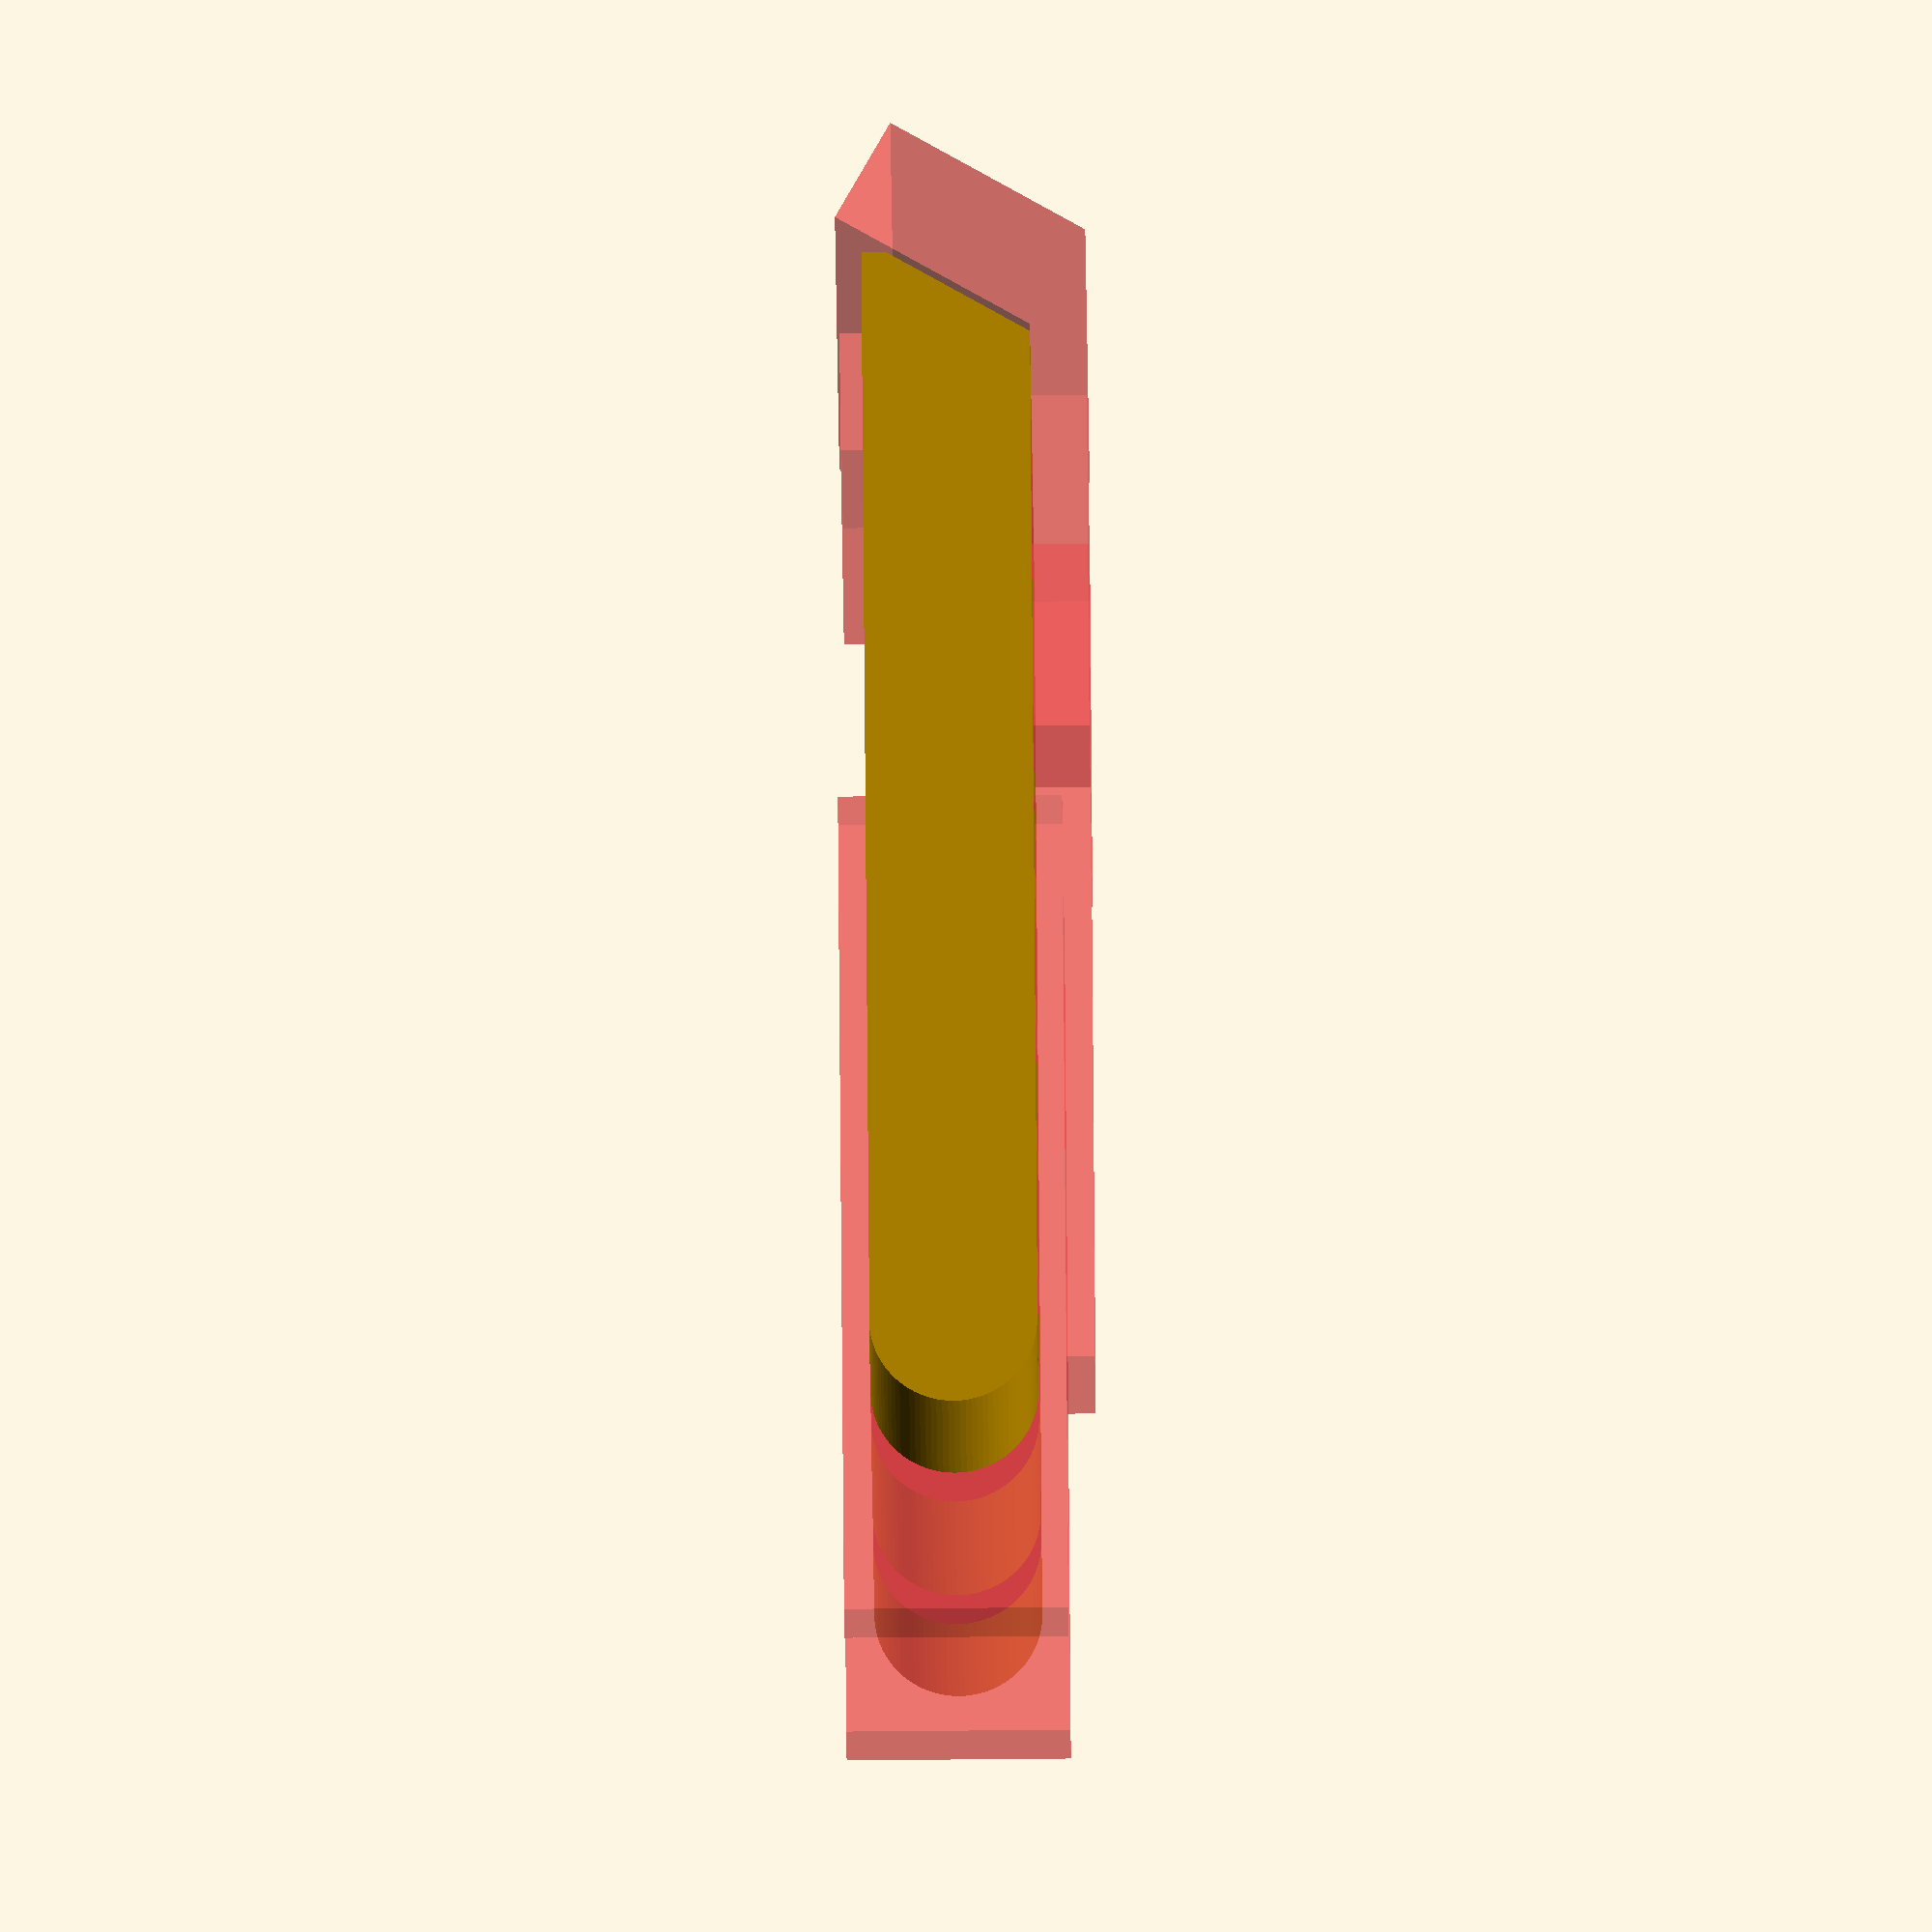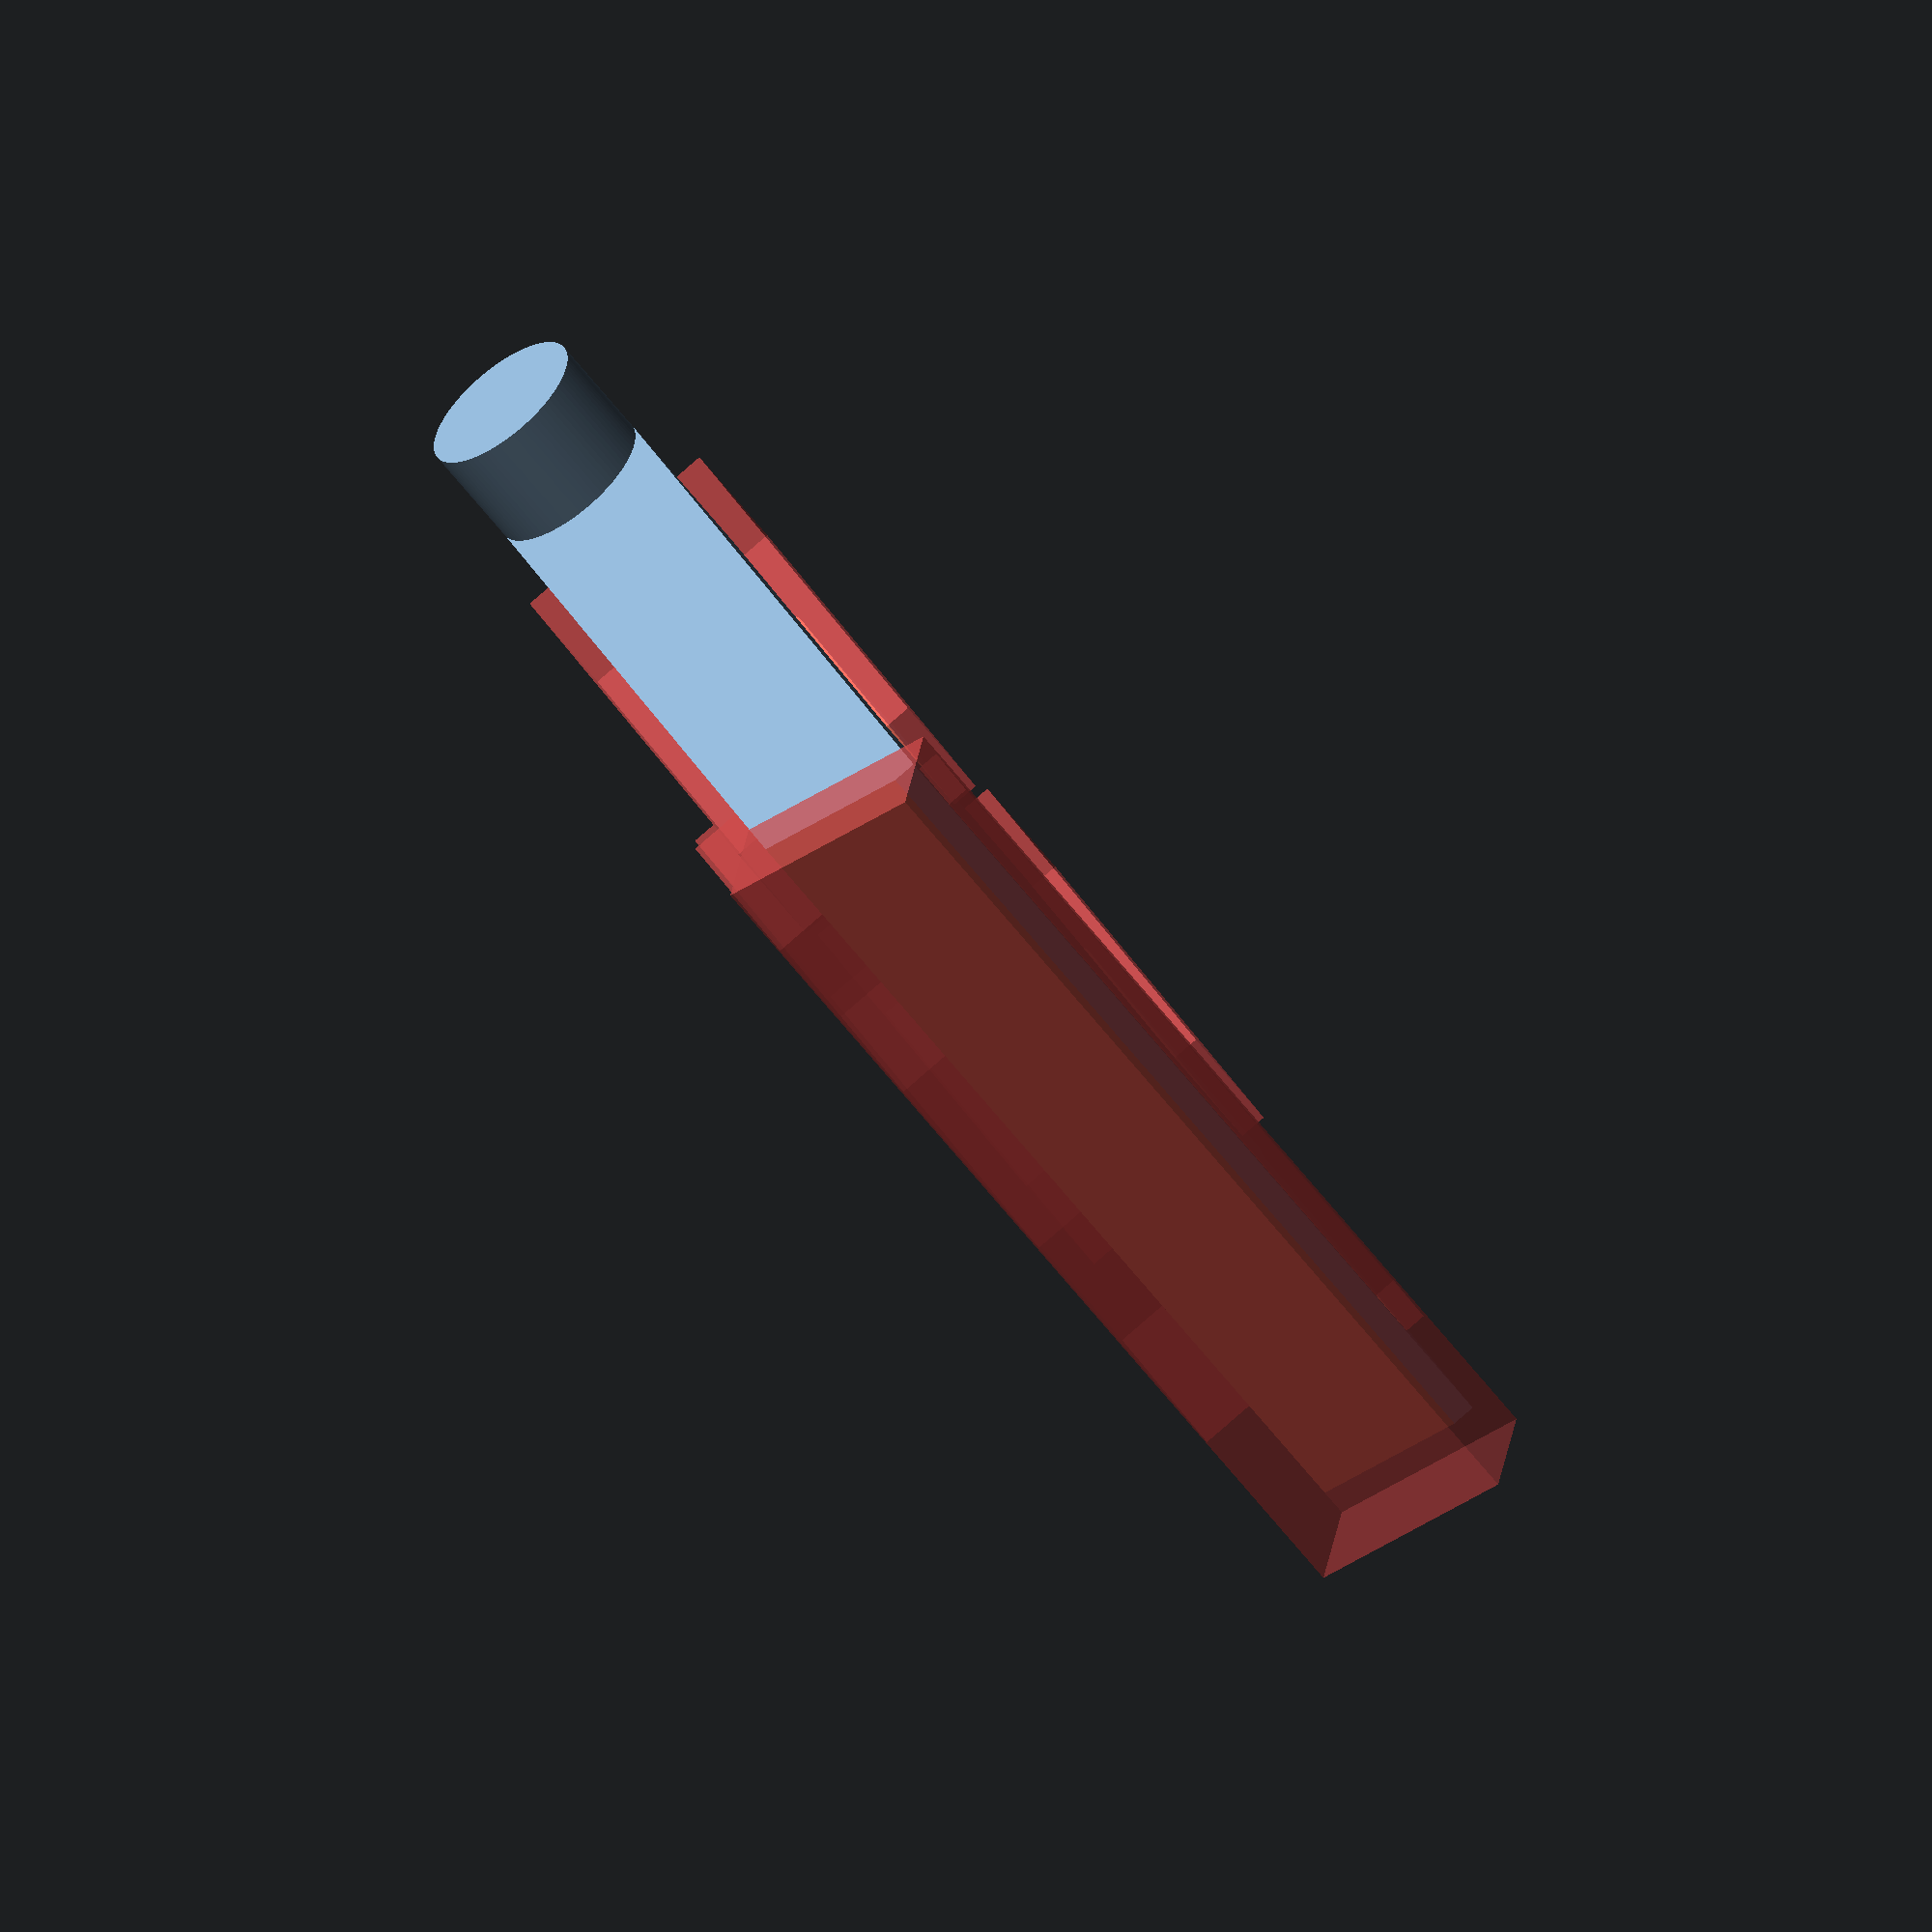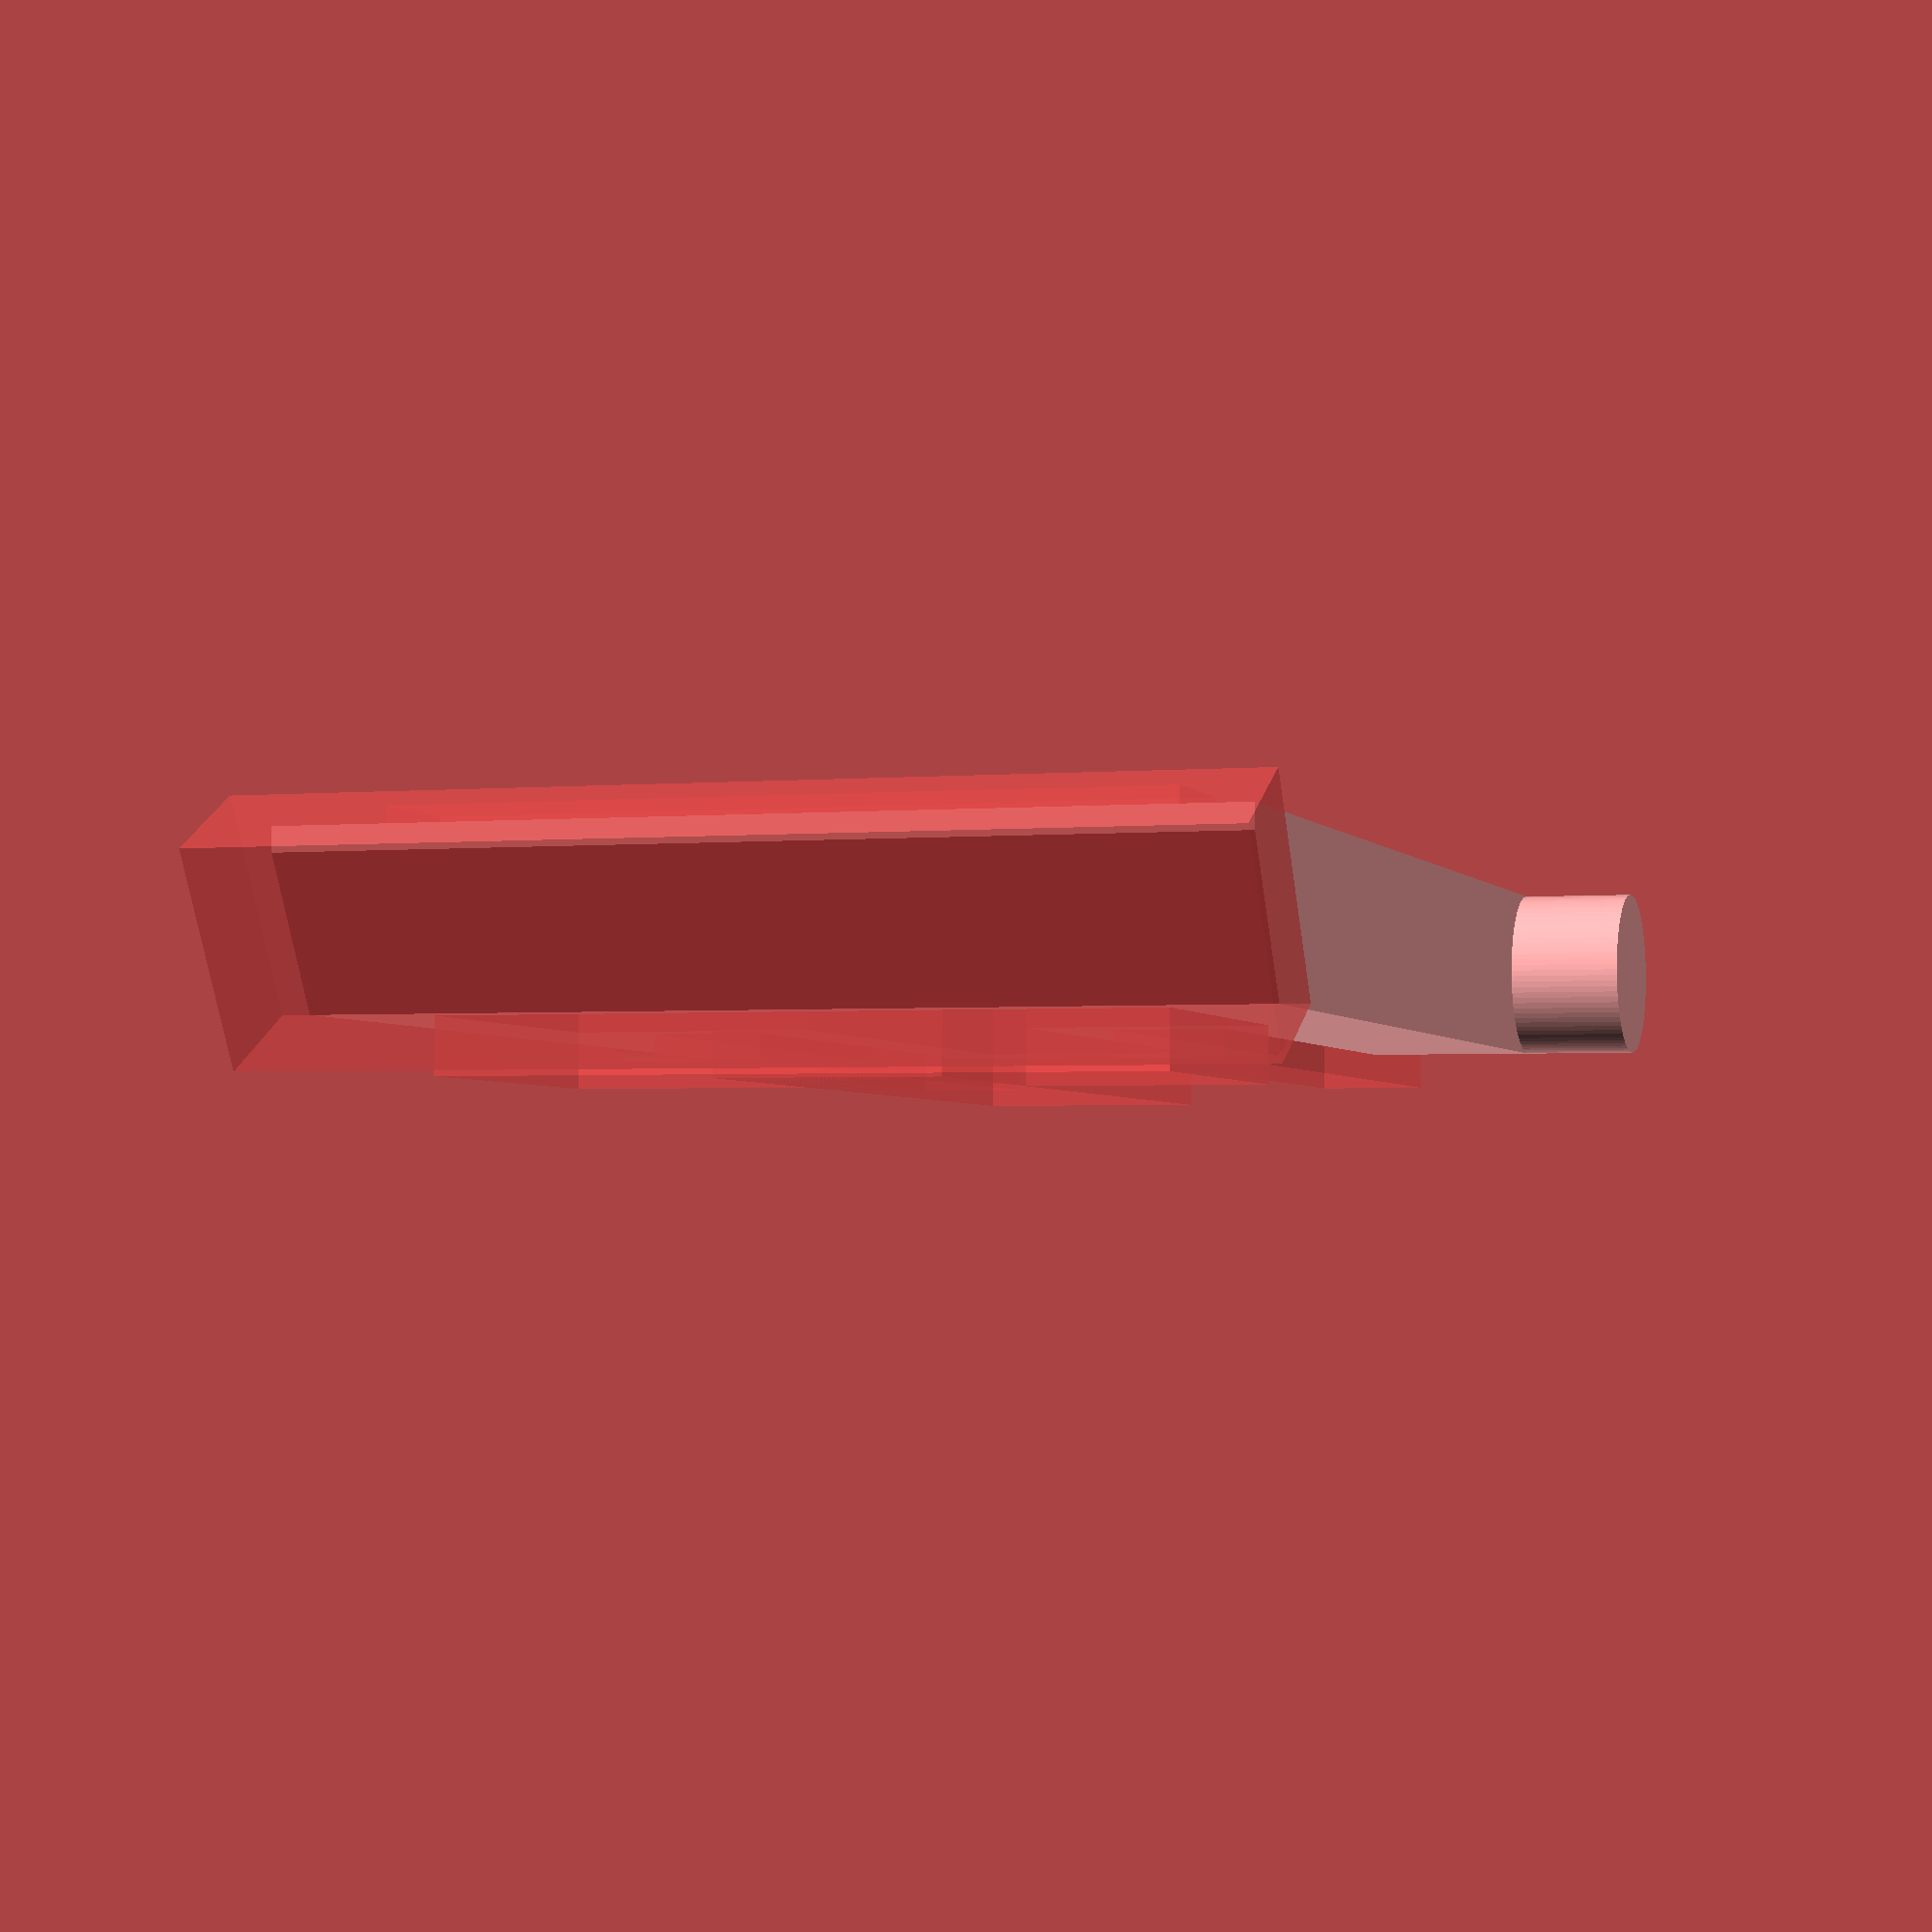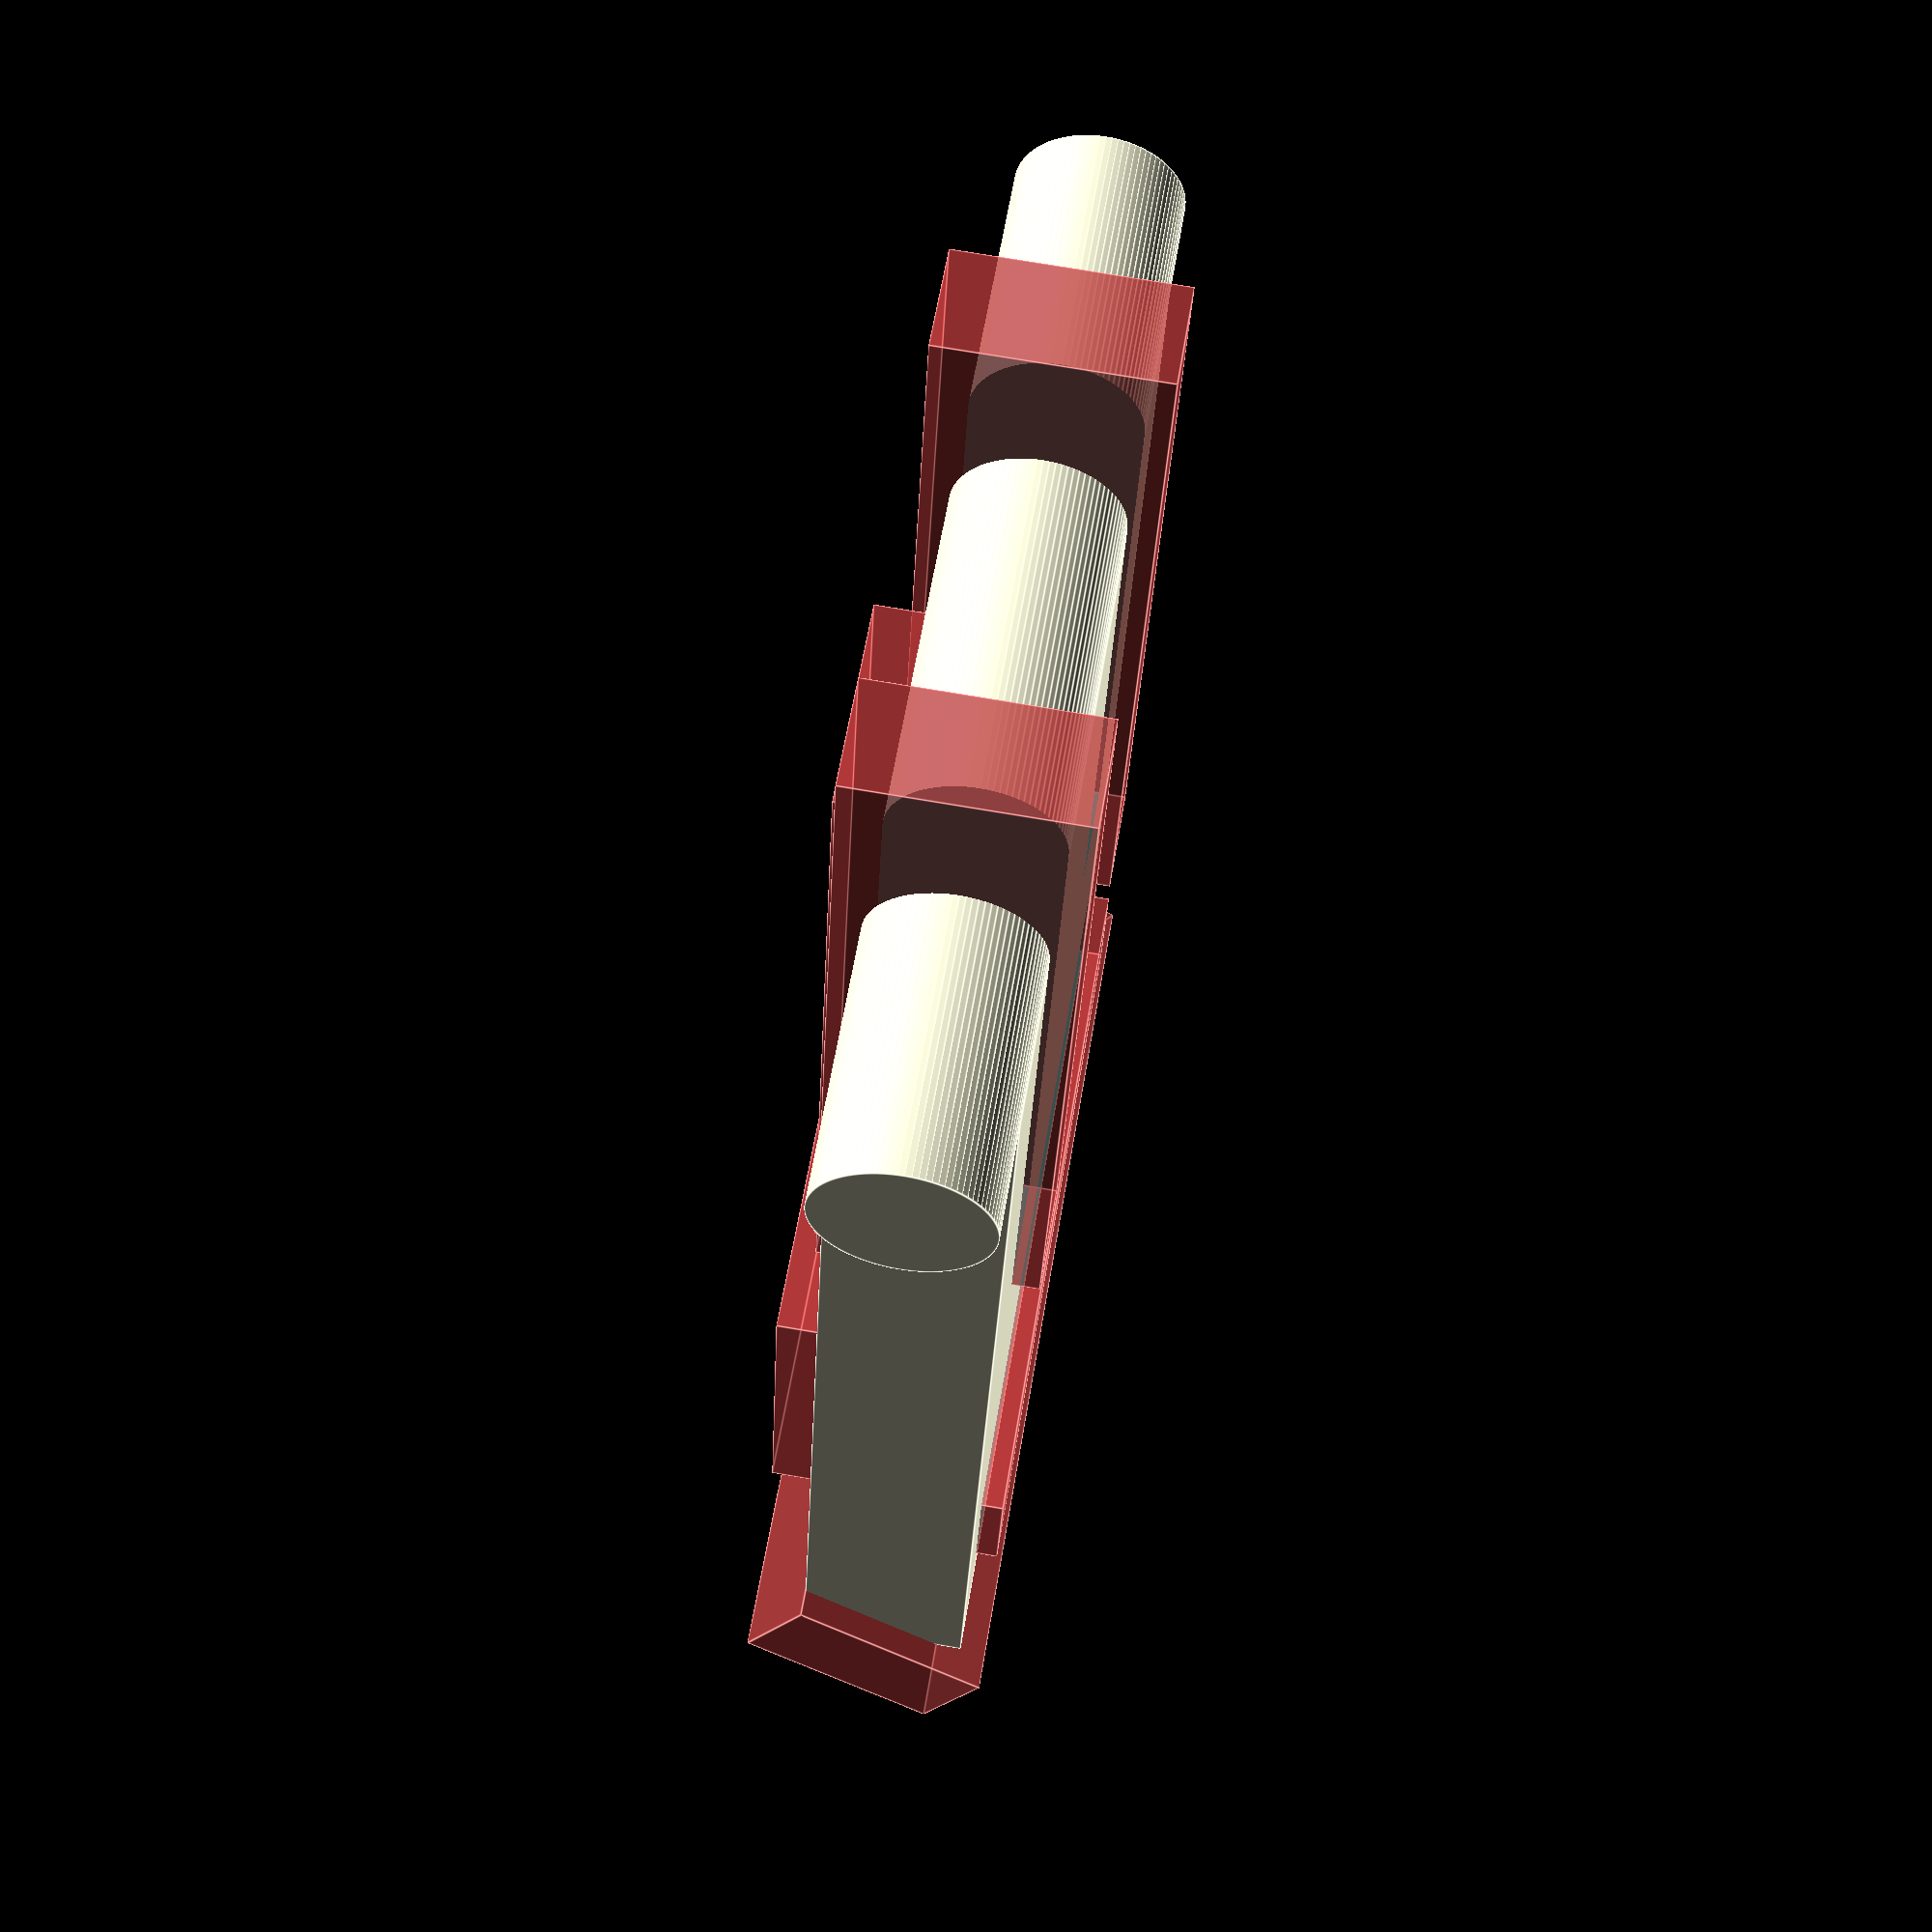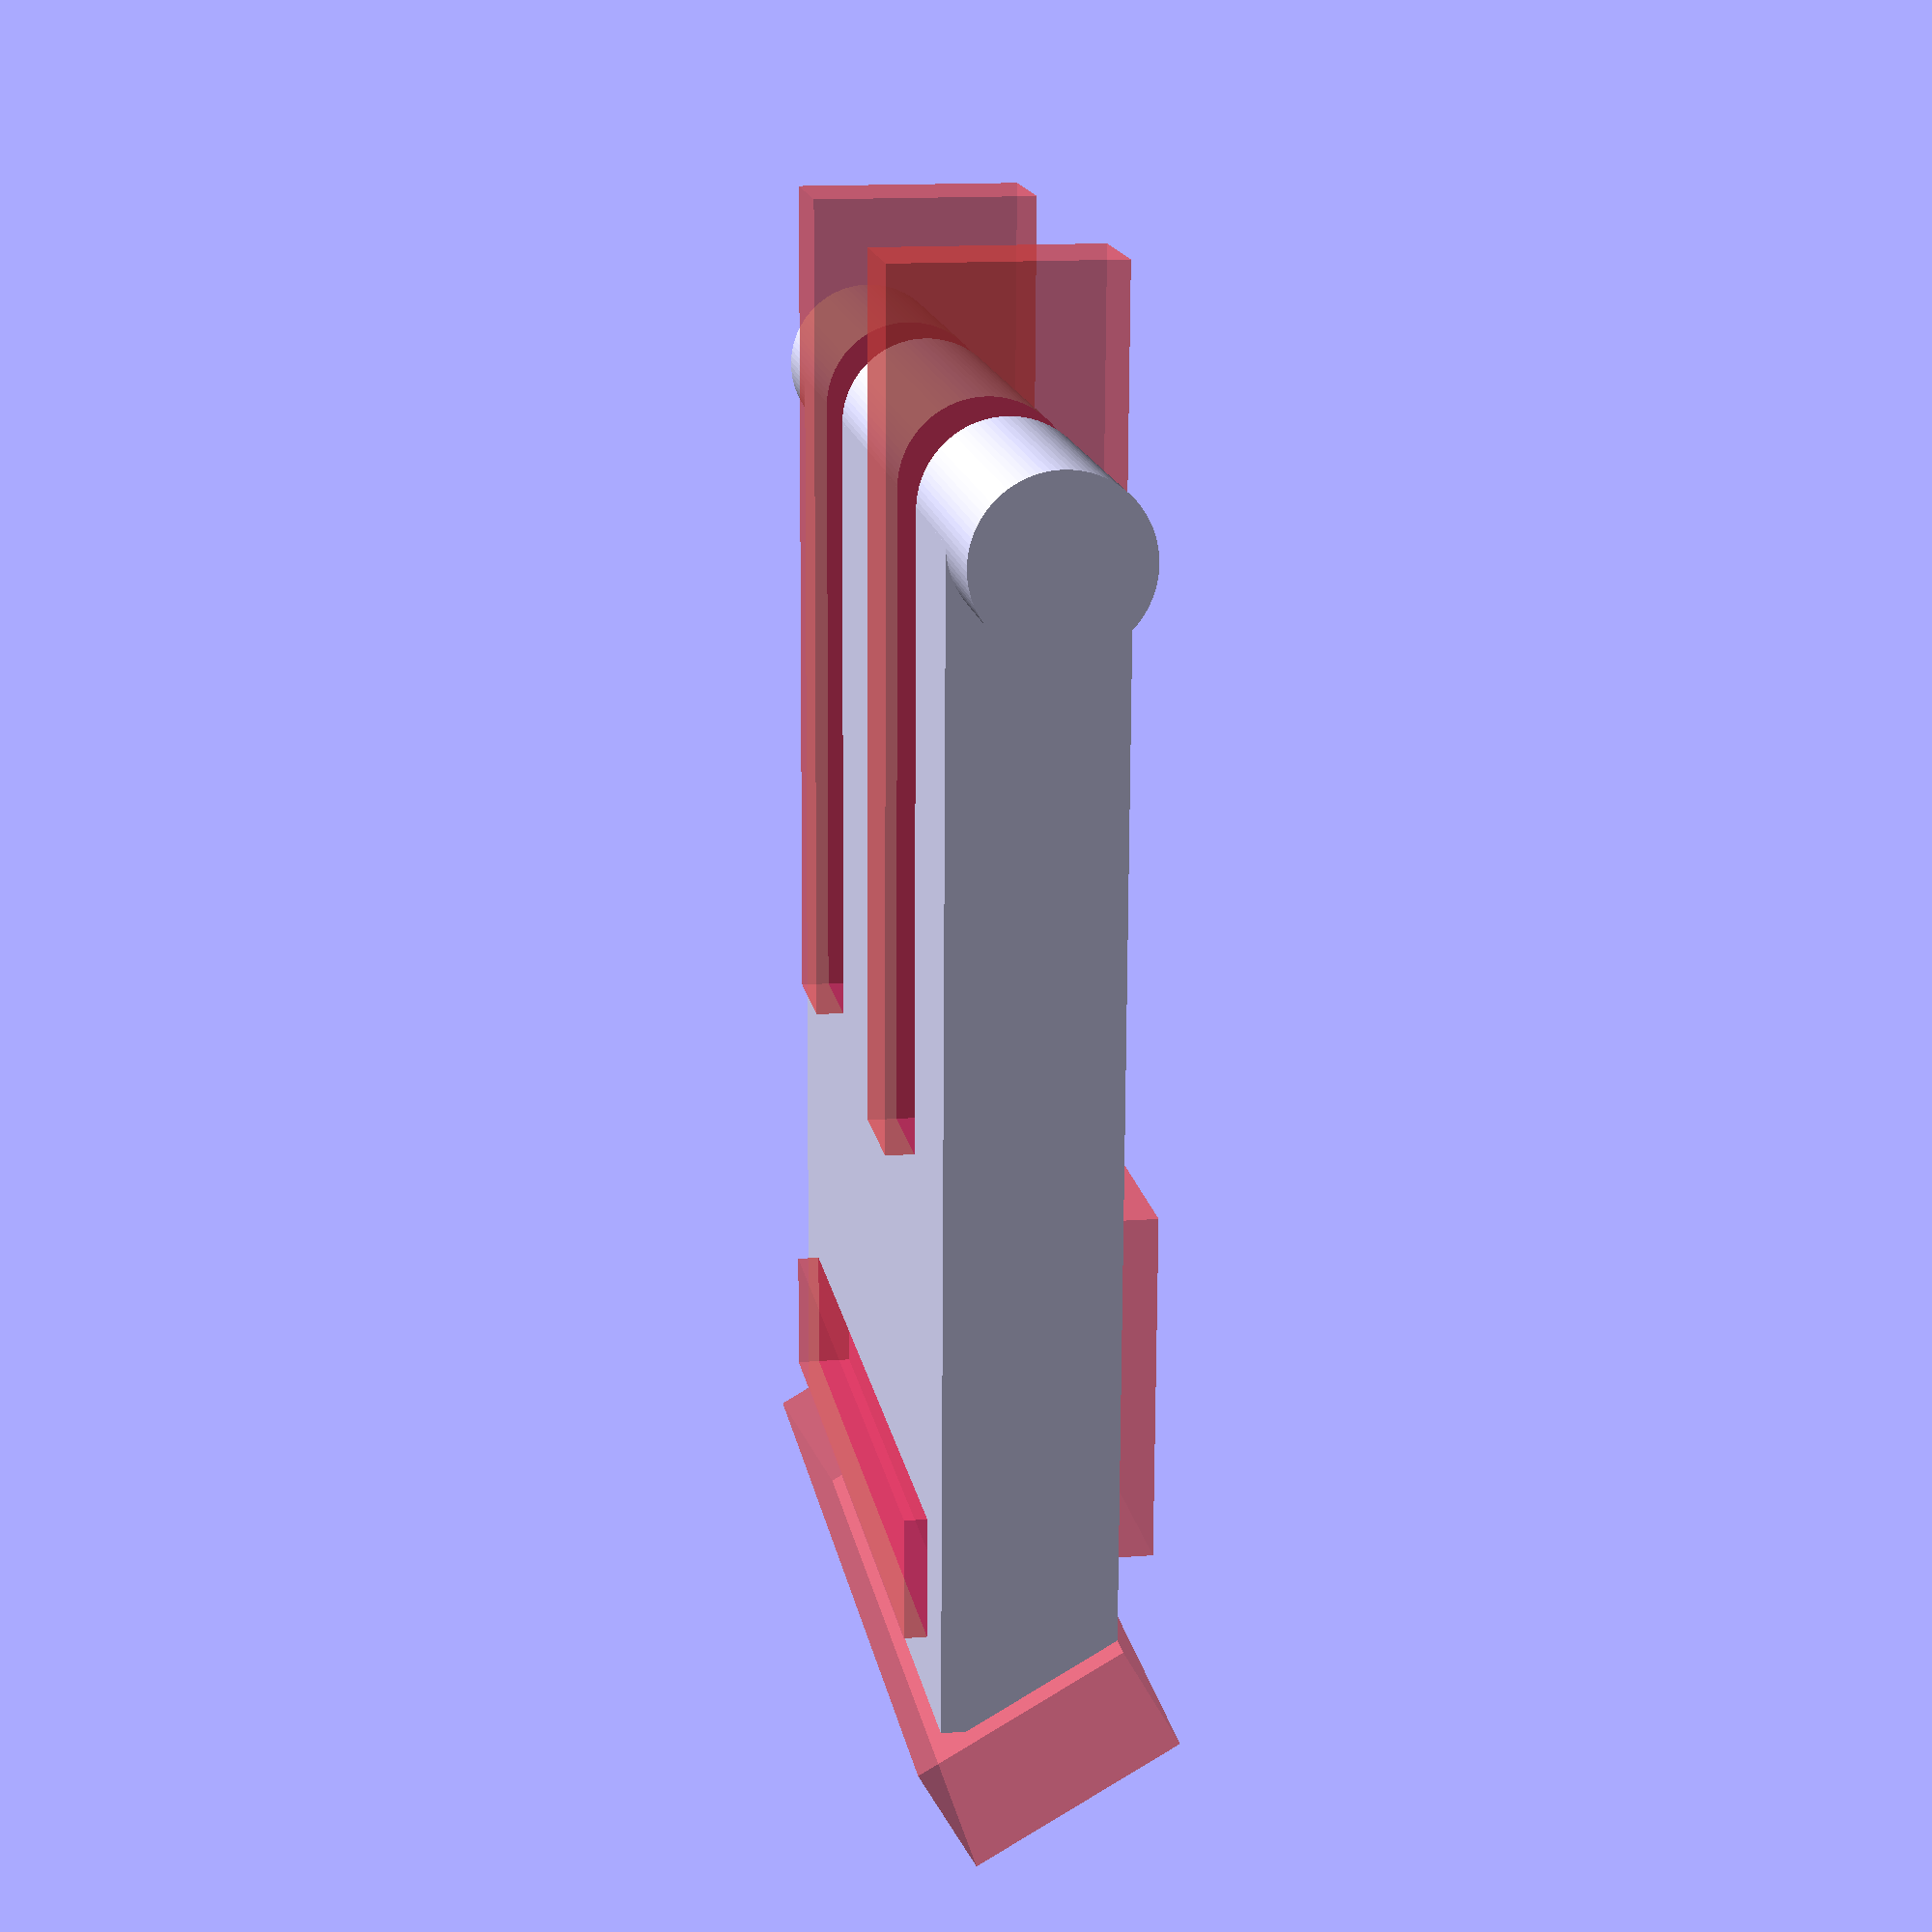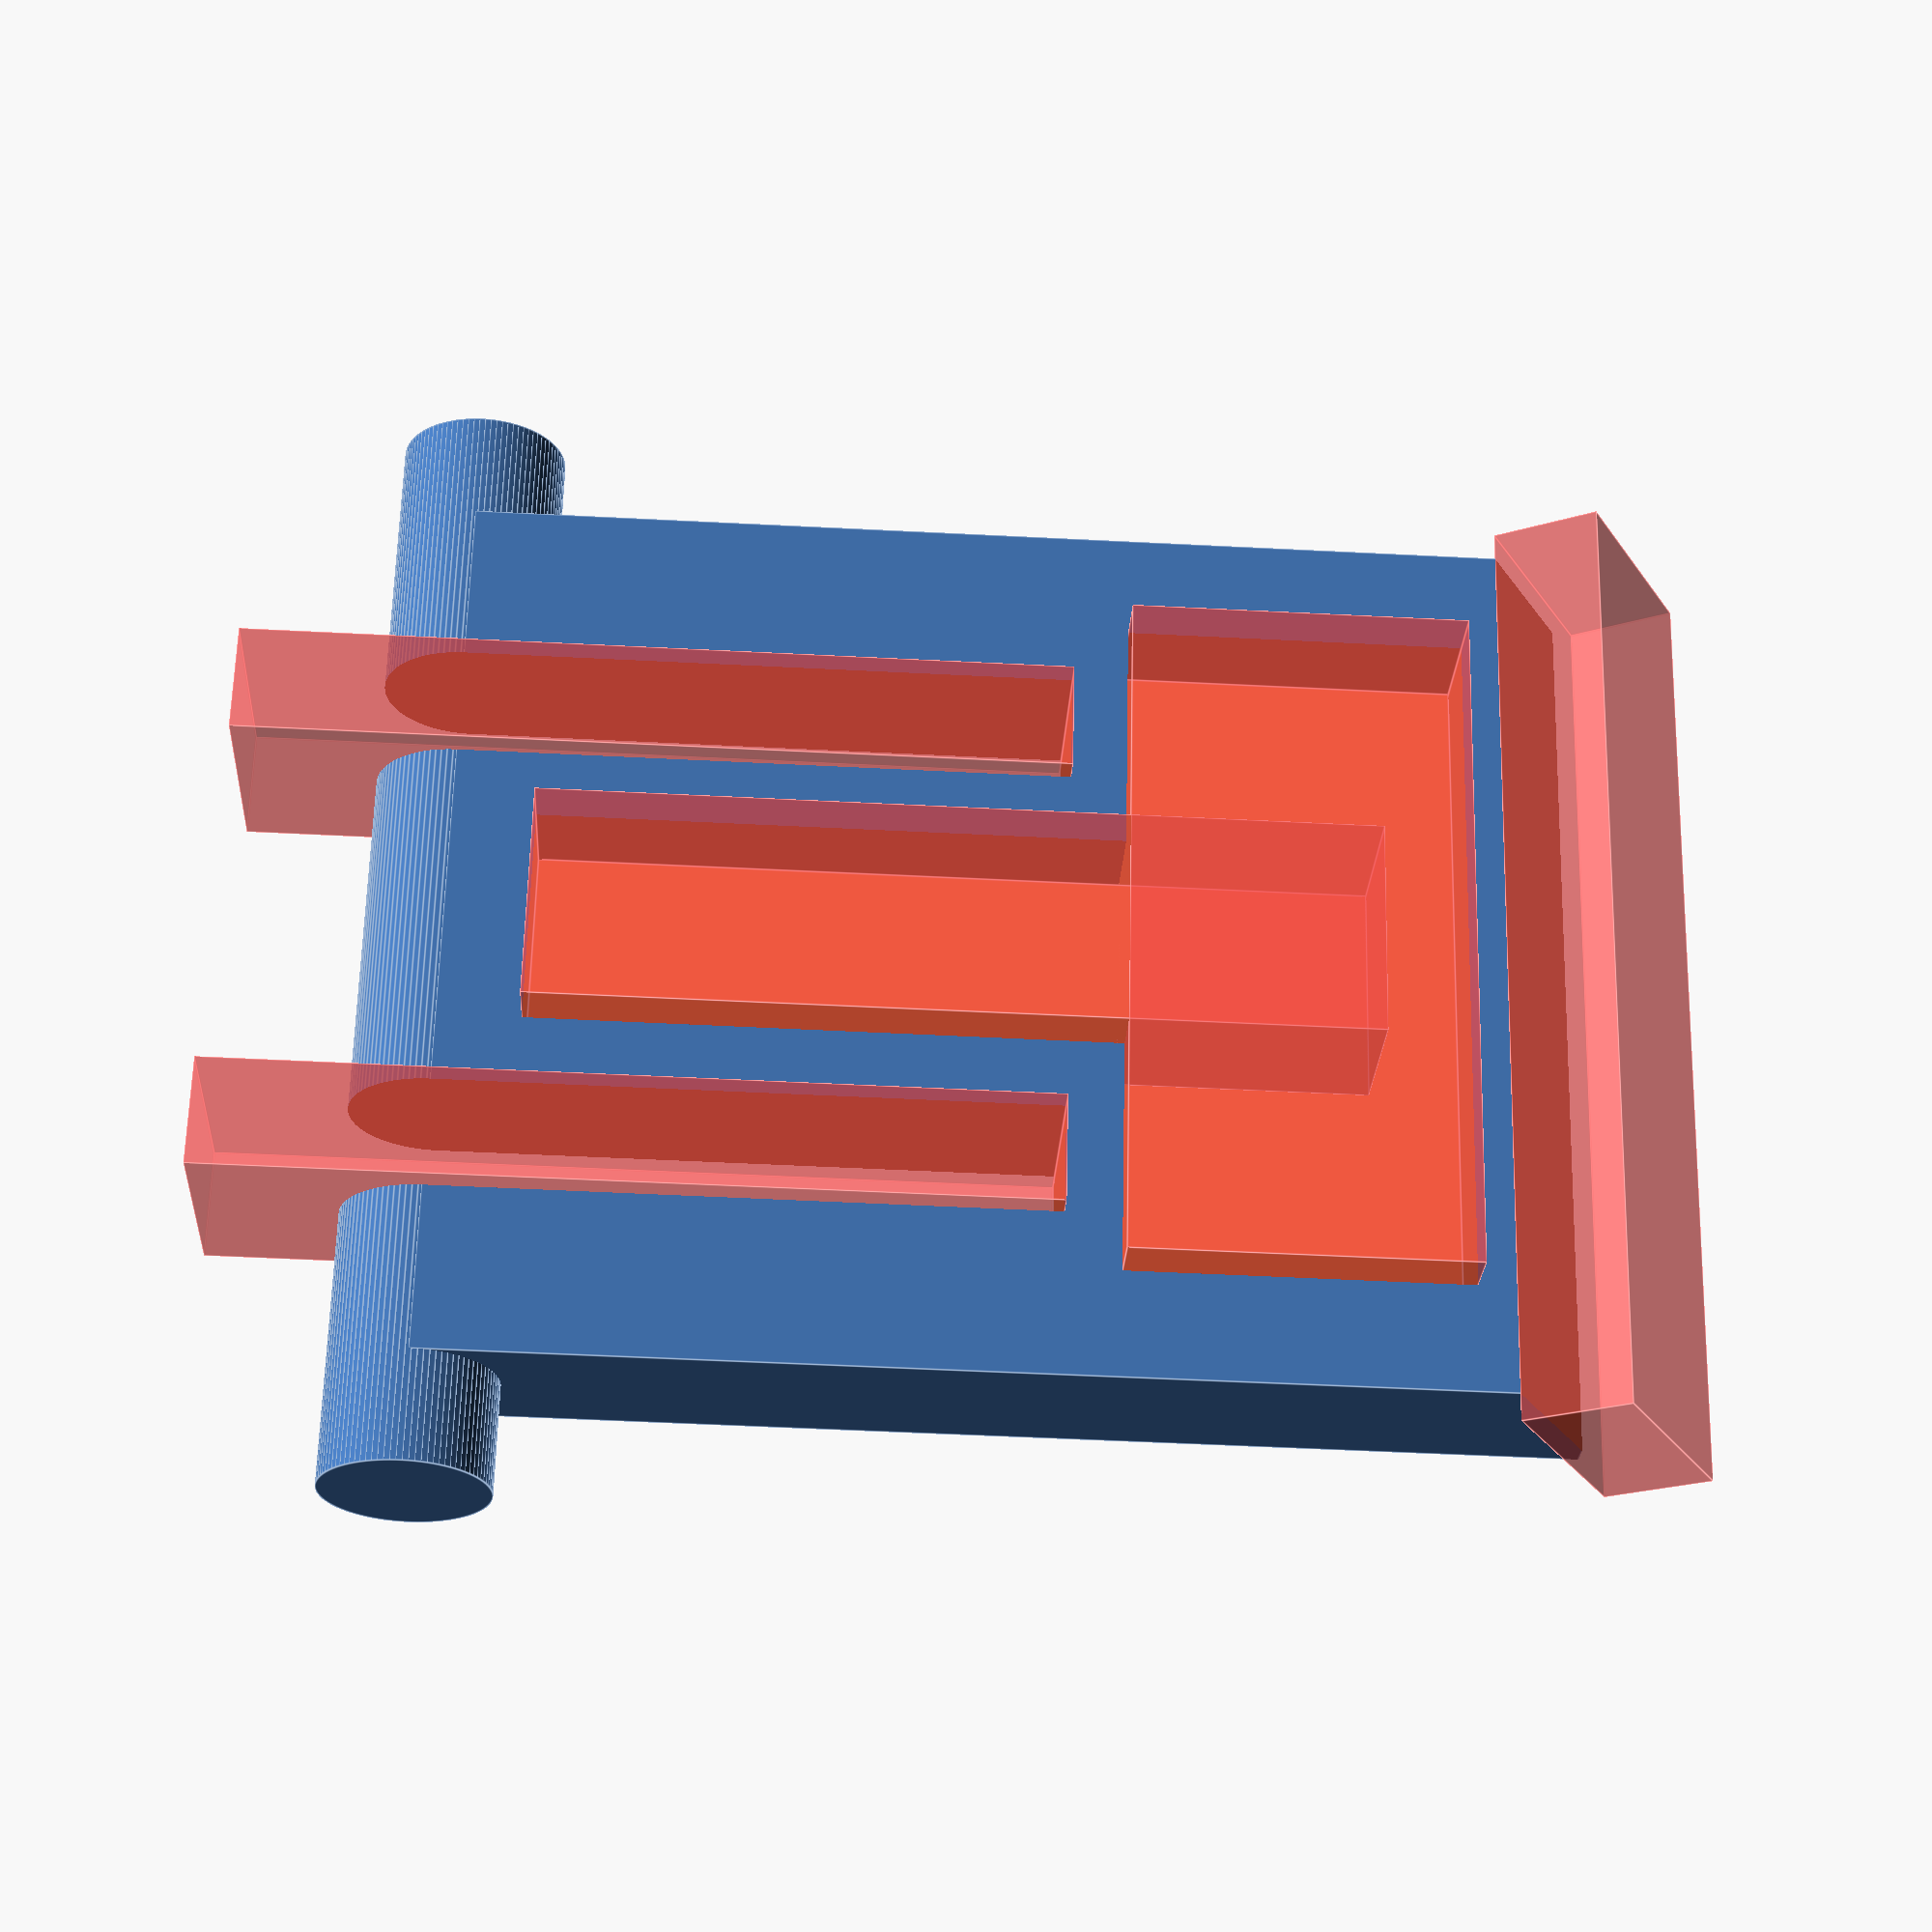
<openscad>
$fn=90;

barLength = 20.5;
barDiameter = 3;

cubeLength = 21.75 - barDiameter/2;
cubeWidth = 16.5;
cubeHeight = barDiameter;

difference(){
    massivePart();
    #cutOut();
}

module massivePart(){
    cube([cubeLength, cubeWidth, cubeHeight], center = false);
	rotate([-90,0,0])
		translate([0, -barDiameter/2, -(barLength-cubeWidth)/2])
			cylinder(h = barLength, d = barDiameter, center = false);
}

module cutOut(){
	union(){
		slits();
		topValley();
		bottomValley();
		slope();
	}
}

module slits(){
	slitWidth = 2;
	slitHeight = cubeHeight+1;
	slitLength = 15;
	translate([-4, 3, -(slitHeight-cubeHeight)/2])
		cube([slitLength, slitWidth, slitHeight], center = false);
	translate([-4, cubeWidth-3-slitWidth, -(slitHeight-cubeHeight)/2])
		cube([slitLength, slitWidth, slitHeight], center = false);
}

module topValley(){
	valleyLength = 13.5;
	translate([17, (cubeWidth-valleyLength)/2, 2.4])
		cube([2.15, valleyLength, 1], center = false);
}

module bottomValley(){
	valley_1_Width = 4;
	valley_2_Length= 12.6;
	valleyDepth = 1.7;
	depthOvershoot = 1;
	translate([barDiameter/2, (cubeWidth-valley_1_Width)/2, -depthOvershoot])
		cube([15, valley_1_Width, valleyDepth+depthOvershoot], center = false);
	translate([12, (cubeWidth-valley_2_Length)/2, -depthOvershoot])
		cube([6.1, valley_2_Length, valleyDepth+depthOvershoot], center = false);
}

module slope(){
	valleyLength = 13.5;
	translate([20.5, -0.5, -1])
		rotate([0, -60, 0])
			cube([4, cubeWidth+1, 2], center = false);
}
</openscad>
<views>
elev=253.0 azim=148.1 roll=89.5 proj=o view=solid
elev=269.3 azim=247.7 roll=229.2 proj=o view=solid
elev=273.4 azim=288.3 roll=180.3 proj=p view=wireframe
elev=285.3 azim=106.0 roll=279.6 proj=p view=edges
elev=345.9 azim=91.8 roll=80.5 proj=p view=solid
elev=26.6 azim=178.7 roll=177.0 proj=p view=edges
</views>
